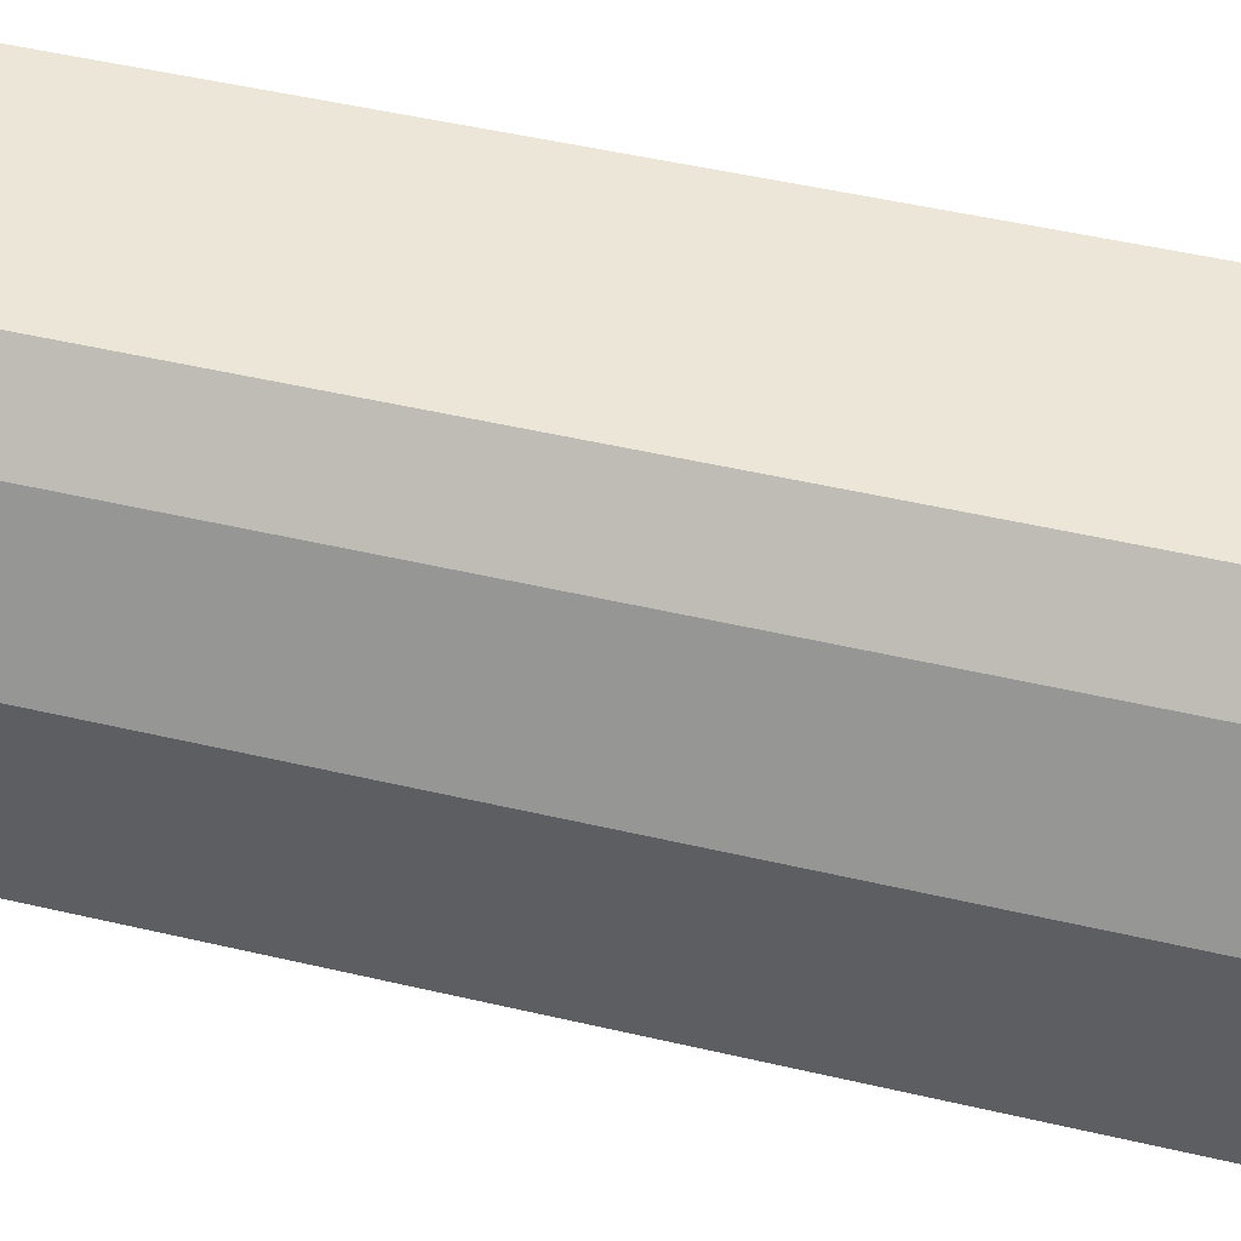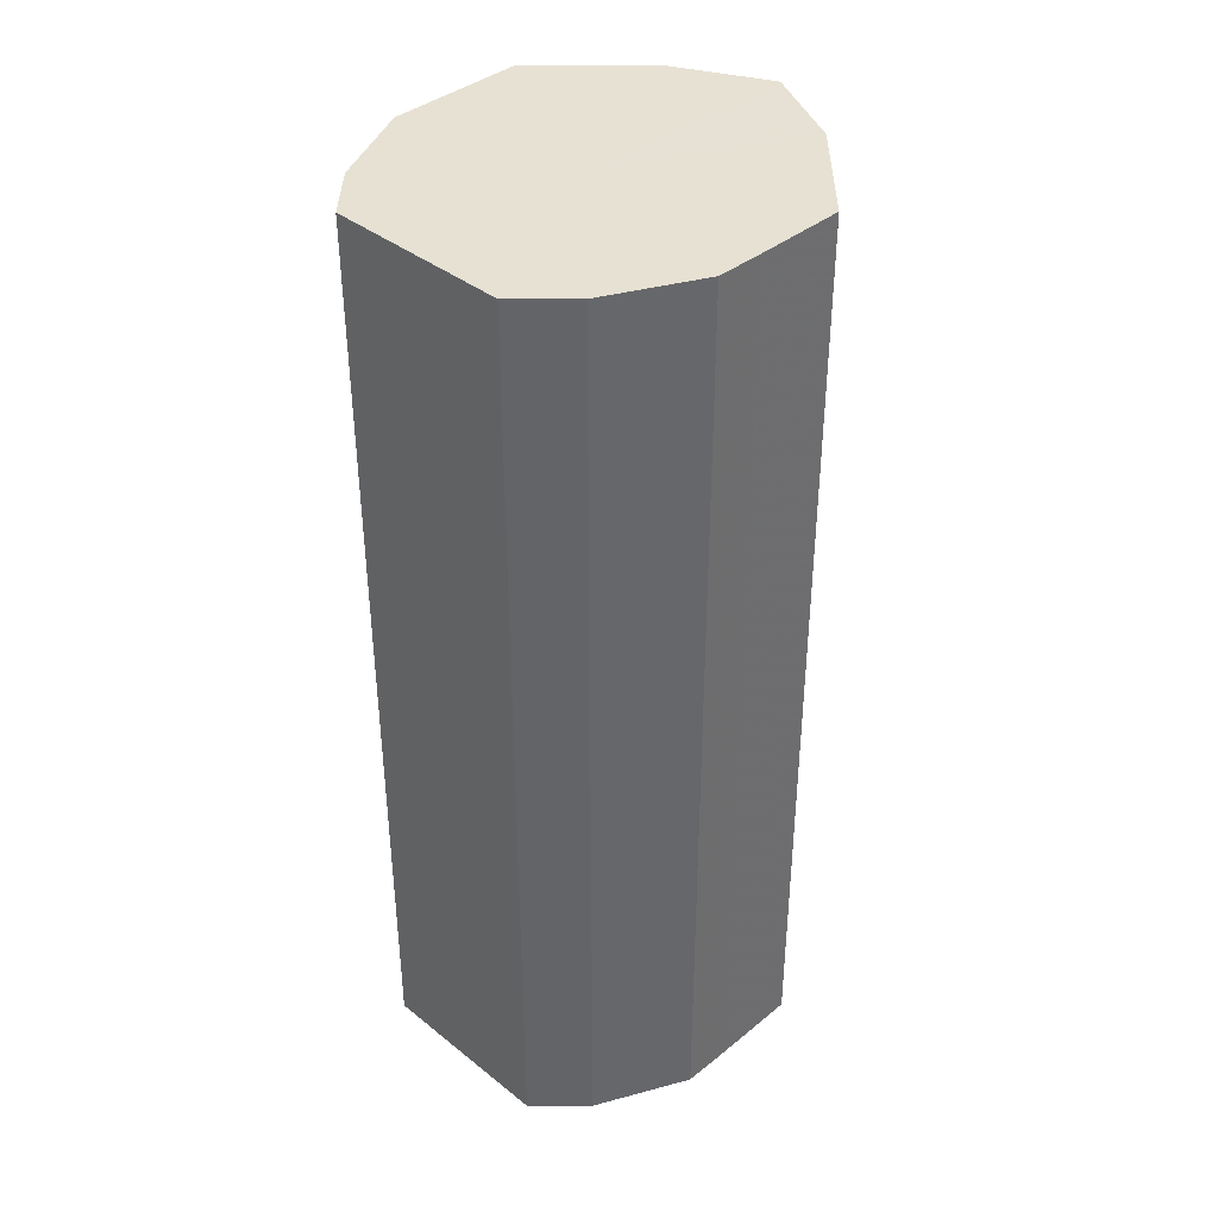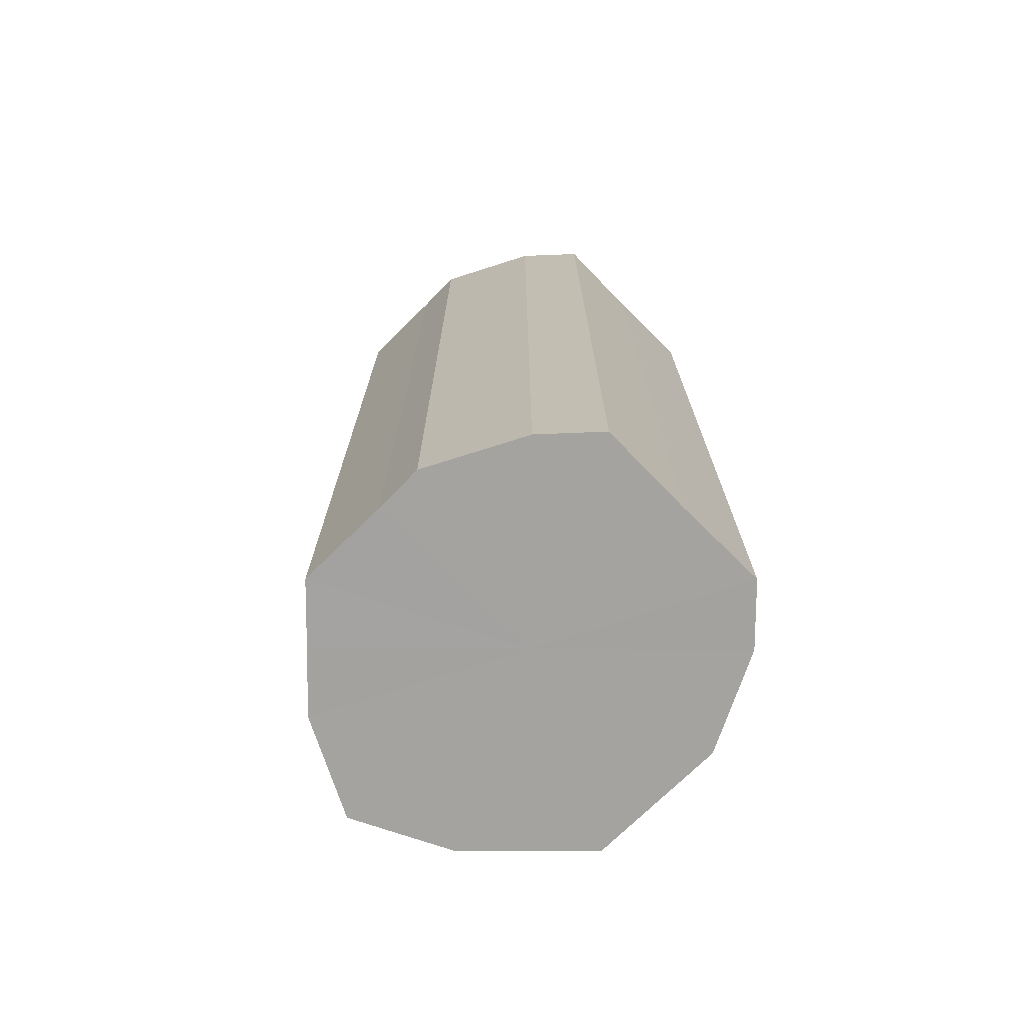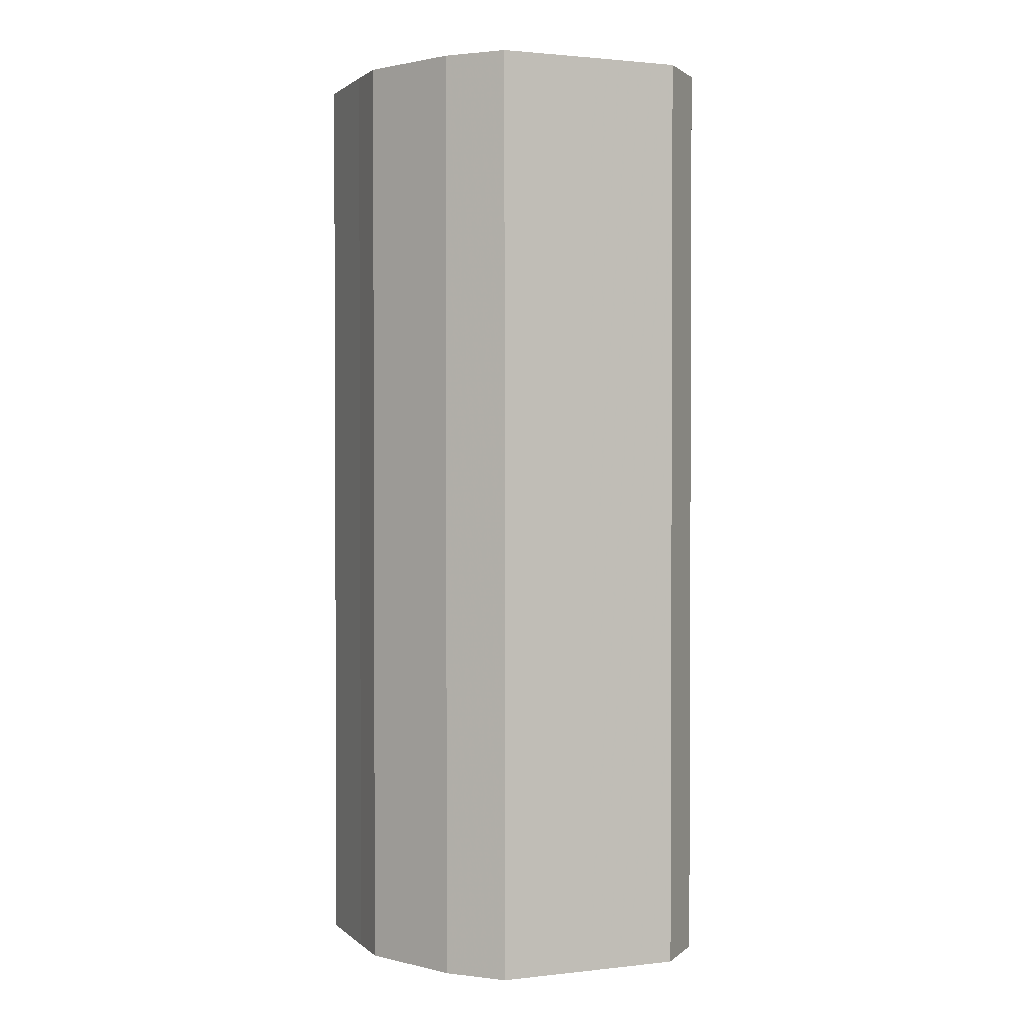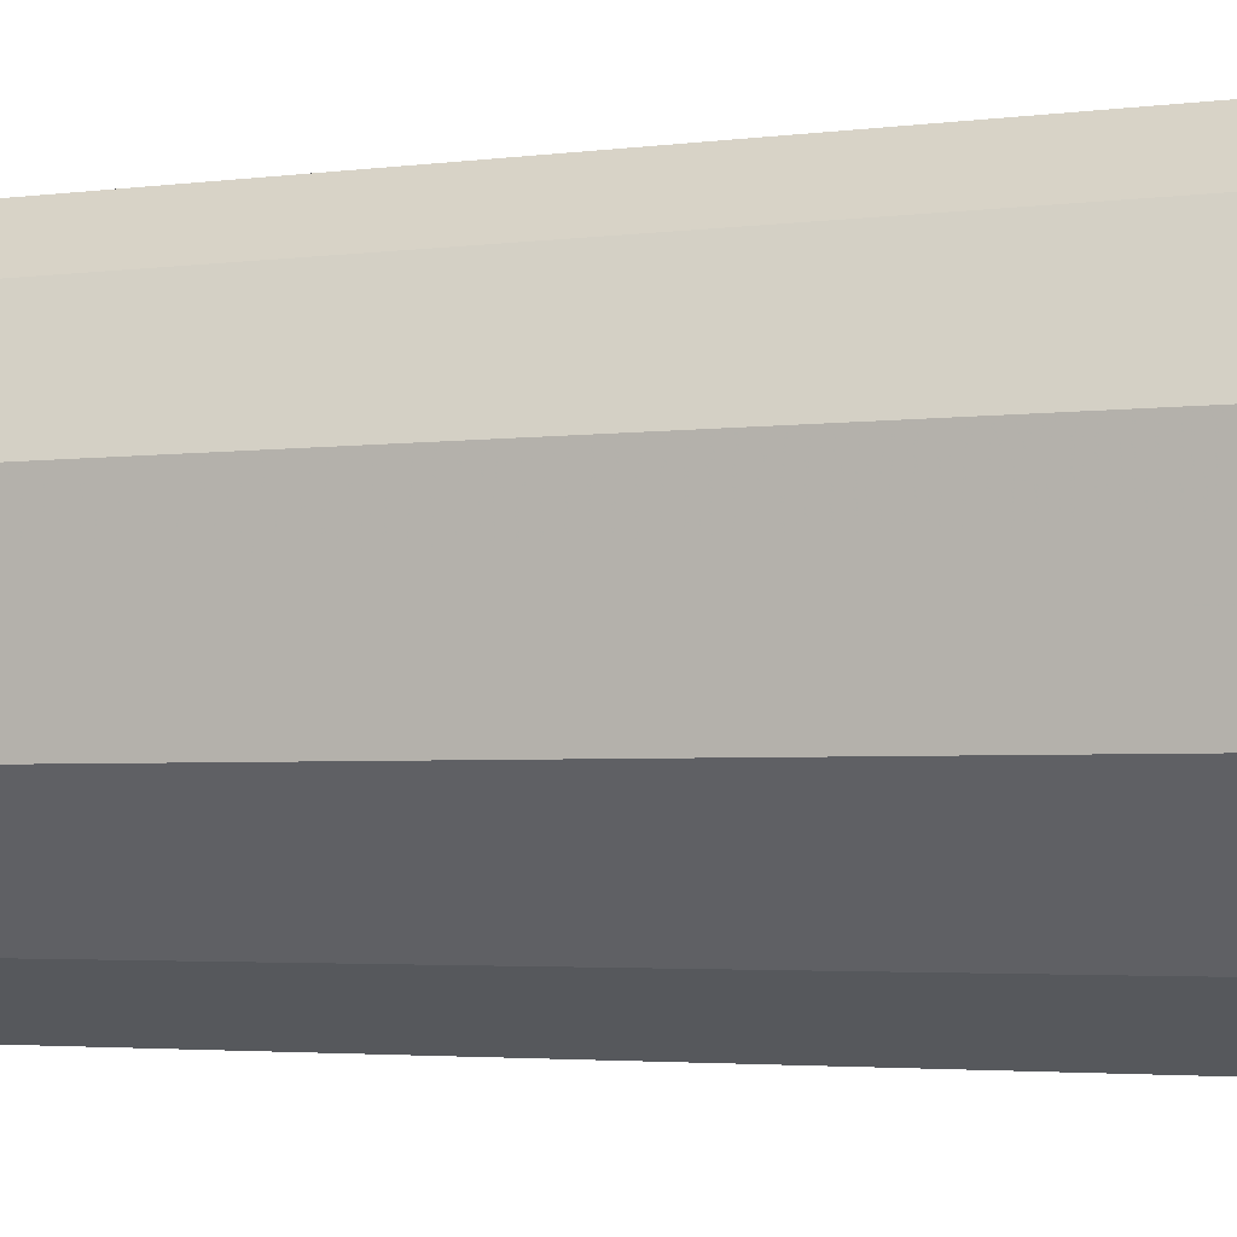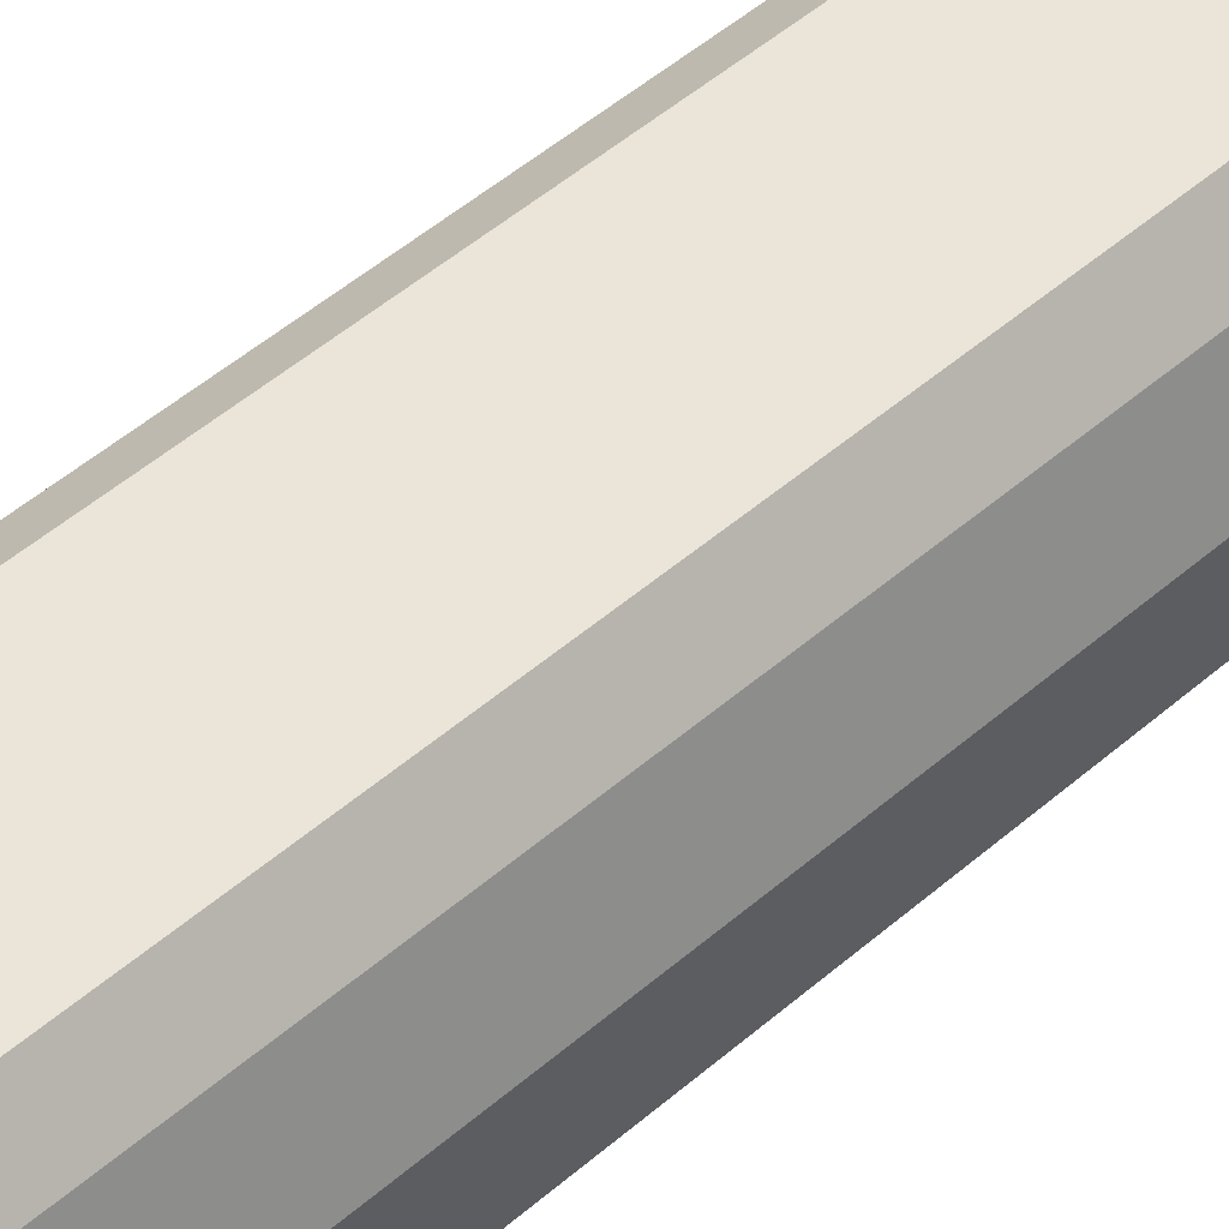
<metadata>
{"format":"obj","ext":"obj","renderer":"f3d","projection":"perspective","resolution":1024,"background":"white","views":[{"elev":46.4,"azim":105.2,"up":"+Y"},{"elev":38.8,"azim":-135.2,"up":"+Z"},{"elev":-72.9,"azim":134.8,"up":"+Z"},{"elev":1.6,"azim":157.7,"up":"+Z"},{"elev":-2.9,"azim":-62.8,"up":"+Y"},{"elev":59.0,"azim":49.6,"up":"+Y"}]}
</metadata>
<code>
o 31680
v 2173 1876 14
v 2173 1876 14
v 2173 1876 14.2
v 2173 1876 14
v 2173 1876 14.2
v 2173 1876 14
v 2173 1876 14.2
v 2173 1876 14
v 2173 1876 14.2
v 2173 1876 14
v 2173 1876 14.2
v 2173 1876 14
v 2173 1876 14.2
v 2173 1876 14
v 2173 1876 14.2
v 2173 1876 14
v 2173 1876 14.2
v 2173 1876 14
v 2173 1876 14.2
v 2173 1876 14
v 2173 1876 14.2
v 2173 1876 14
v 2173 1876 14.2
v 2173 1876 14
v 2173 1876 14.2
v 2173 1876 14
v 2173 1876 14.2
v 2173 1876 14
v 2173 1876 14.2
v 2173 1876 14
v 2173 1876 14.2
v 2173 1876 14.2
v 2173 1876 14.2
v 2173 1876 14
v 2173 1876 14.2
v 2173 1876 14
v 2173 1876 14.2
v 2173 1876 14.2
v 2173 1876 14
v 2173 1876 14.2
v 2173 1876 14
v 2173 1876 14
v 2173 1876 14.2
v 2173 1876 14.2
v 2173 1876 14
v 2173 1876 14.2
v 2173 1876 14
v 2173 1876 14
v 2173 1876 14.2
v 2173 1876 14.2
v 2173 1876 14
v 2173 1876 14.2
v 2173 1876 14
v 2173 1876 14
v 2173 1876 14.2
v 2173 1876 14.2
v 2173 1876 14
v 2173 1876 14.2
v 2173 1876 14
v 2173 1876 14
v 2173 1876 14.2
v 2173 1876 14.2
v 2173 1876 14
v 2173 1876 14
v 2173 1876 14
v 2173 1876 14
v 2173 1876 14
v 2173 1876 14
v 2173 1876 14
v 2173 1876 14
v 2173 1876 14
v 2173 1876 14
v 2173 1876 14
v 2173 1876 14
v 2173 1876 14
v 2173 1876 14
v 2173 1876 14
v 2173 1876 14
v 2173 1876 14
v 2173 1876 14
v 2173 1876 14
v 2173 1876 14.2
v 2173 1876 14.2
v 2173 1876 14.2
v 2173 1876 14.2
v 2173 1876 14.2
v 2173 1876 14.2
v 2173 1876 14.2
v 2173 1876 14.2
v 2173 1876 14.2
v 2173 1876 14.2
v 2173 1876 14.2
v 2173 1876 14.2
v 2173 1876 14.2
v 2173 1876 14.2
v 2173 1876 14.2
v 2173 1876 14.2
v 2173 1876 14.2
f 1 2 3
f 2 4 5
f 6 1 7
f 4 8 9
f 10 6 11
f 8 12 13
f 14 10 15
f 12 16 17
f 18 14 19
f 16 20 21
f 22 18 23
f 20 24 25
f 26 22 27
f 24 28 29
f 30 26 31
f 28 30 32
f 33 34 35
f 35 36 37
f 38 39 33
f 40 41 38
f 37 42 43
f 44 45 40
f 46 47 44
f 43 48 49
f 50 51 46
f 52 53 50
f 49 54 55
f 56 57 52
f 58 59 56
f 55 60 61
f 62 63 58
f 61 64 62
f 65 66 67
f 65 68 66
f 65 67 69
f 65 70 68
f 65 69 71
f 65 72 70
f 65 71 73
f 65 74 72
f 65 73 75
f 65 76 74
f 65 75 77
f 65 78 76
f 65 77 79
f 65 80 78
f 65 79 81
f 65 81 80
f 82 83 84
f 82 85 83
f 82 84 86
f 82 87 85
f 82 86 88
f 82 89 87
f 82 88 90
f 82 91 89
f 82 90 92
f 82 93 91
f 82 92 94
f 82 95 93
f 82 94 96
f 82 97 95
f 82 96 98
f 82 98 97

</code>
